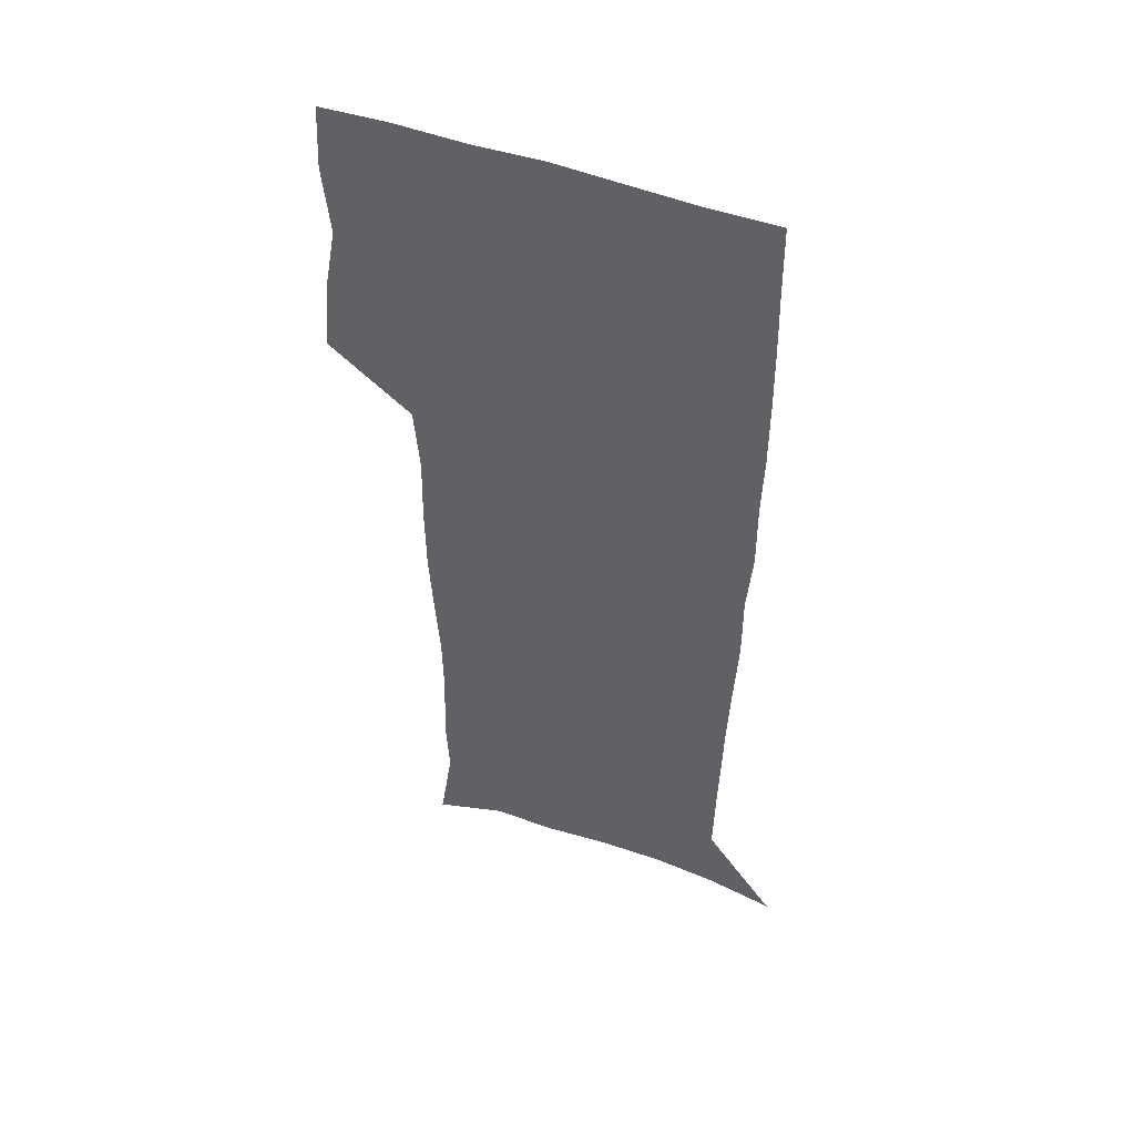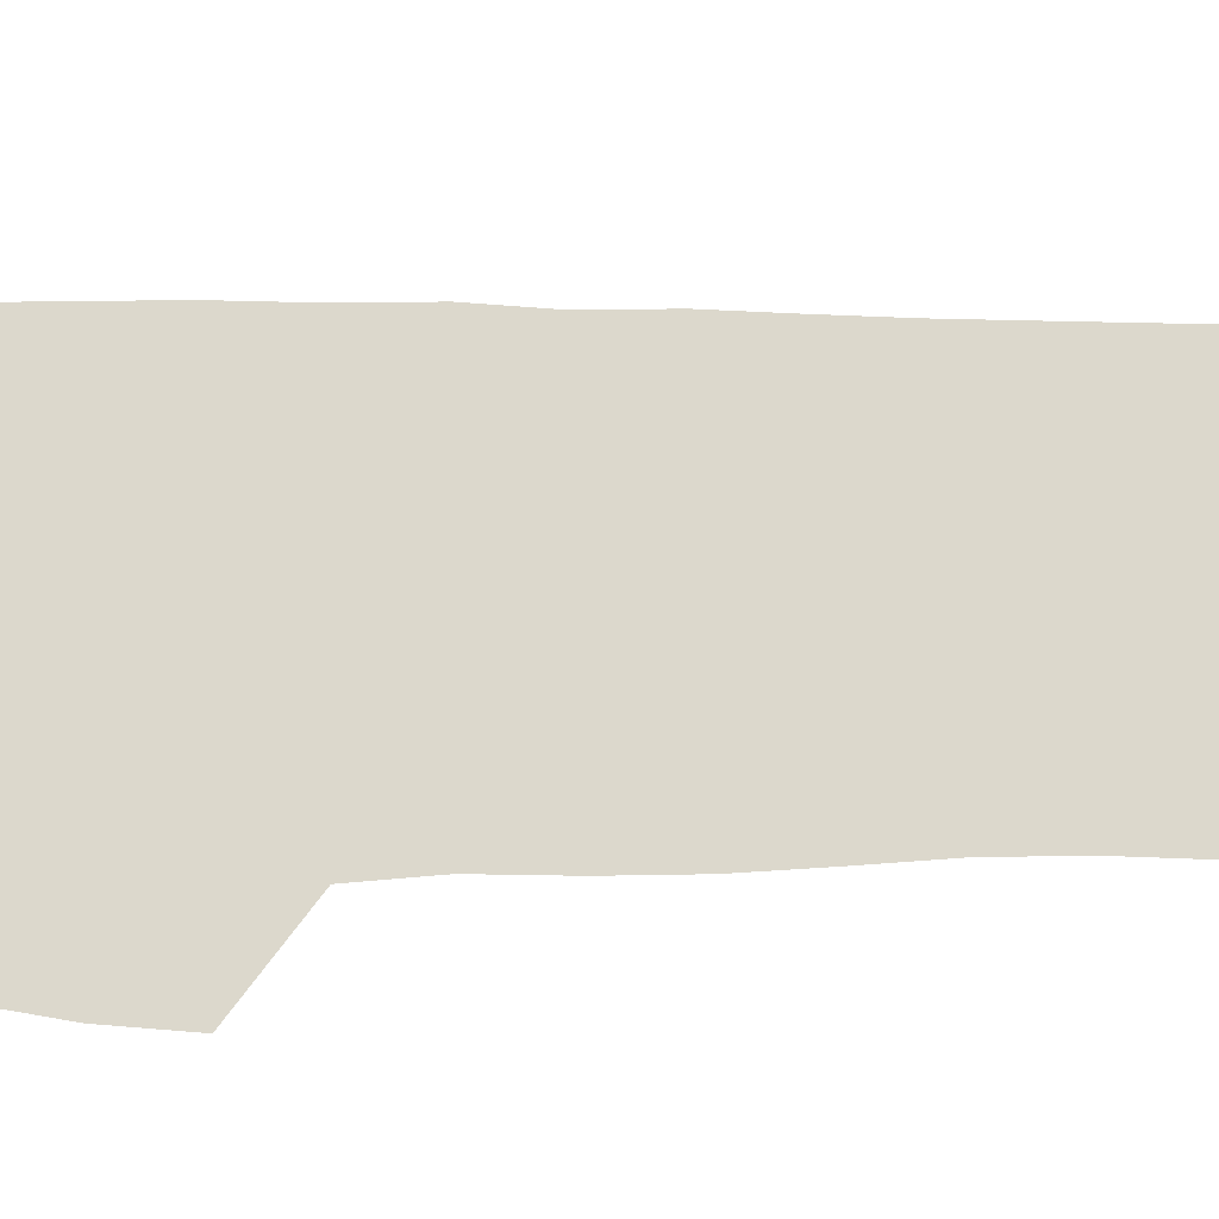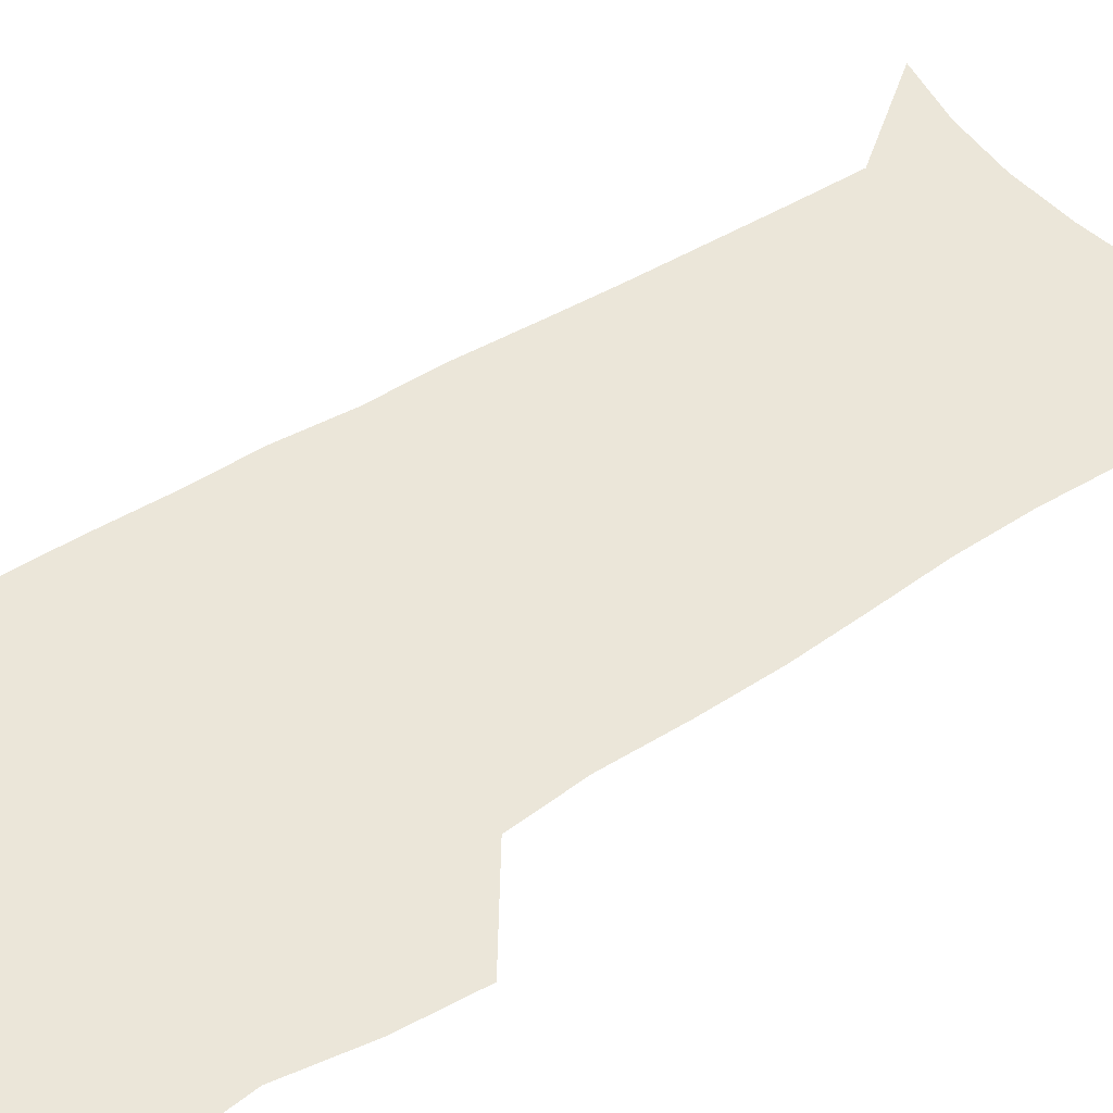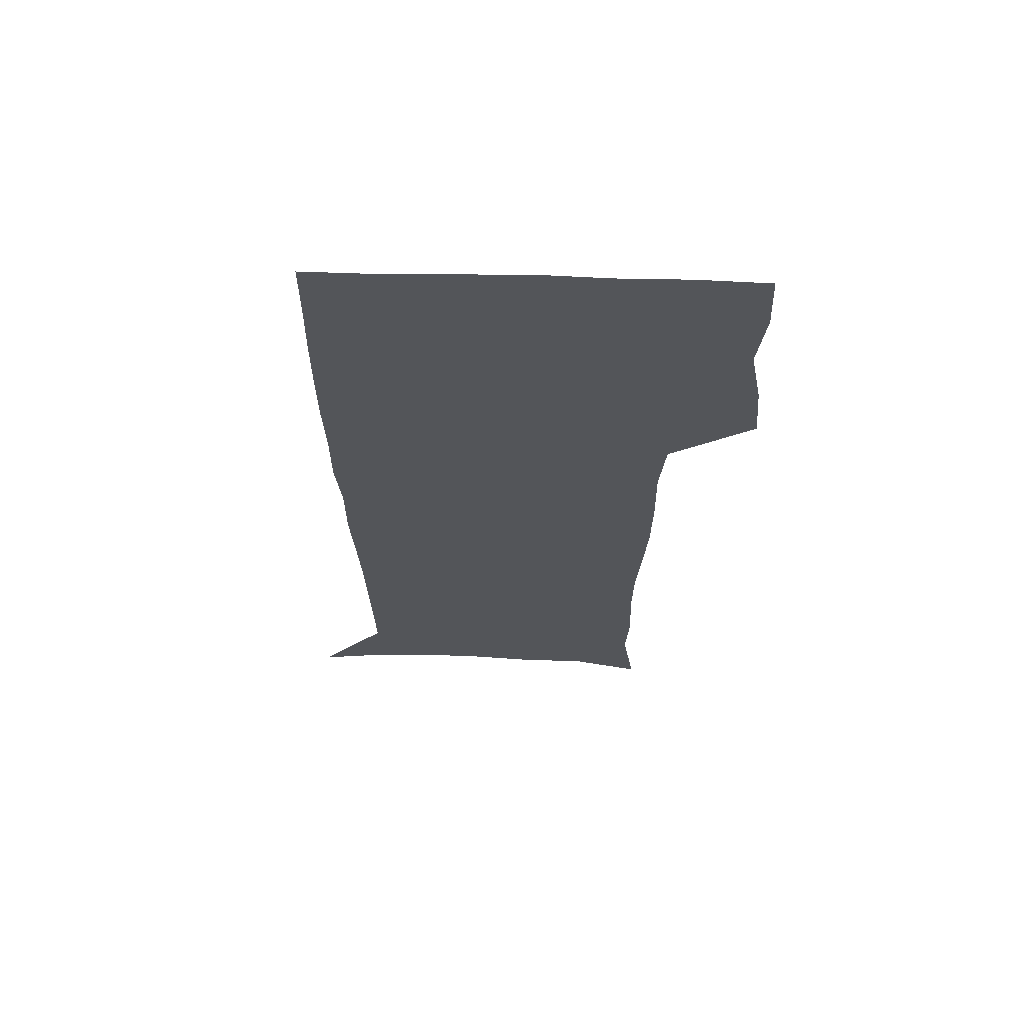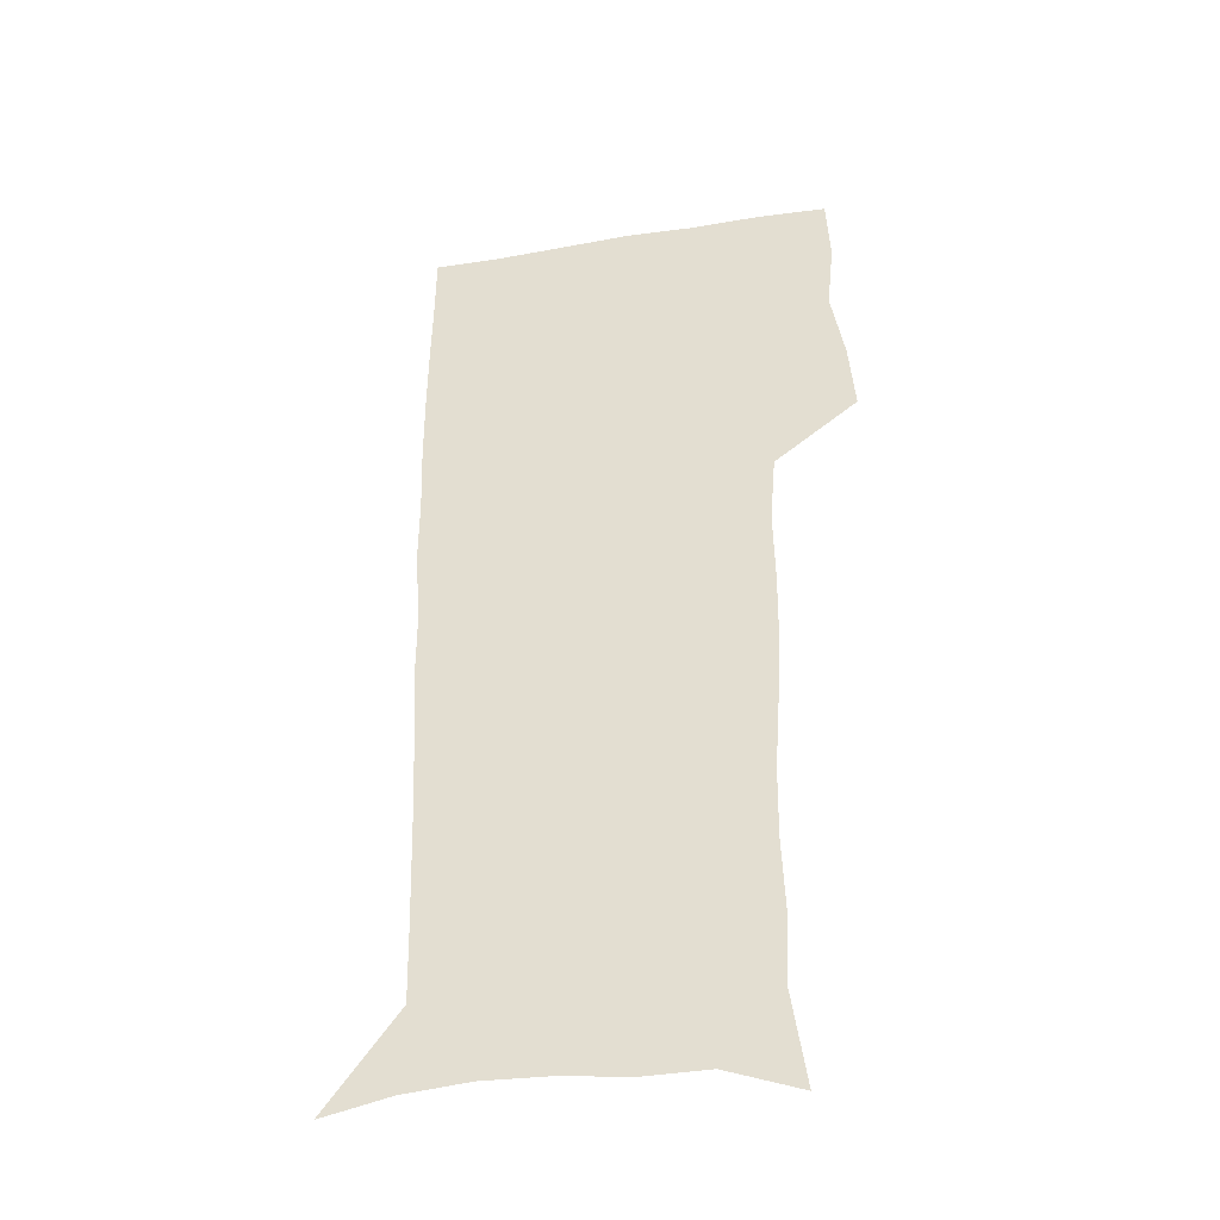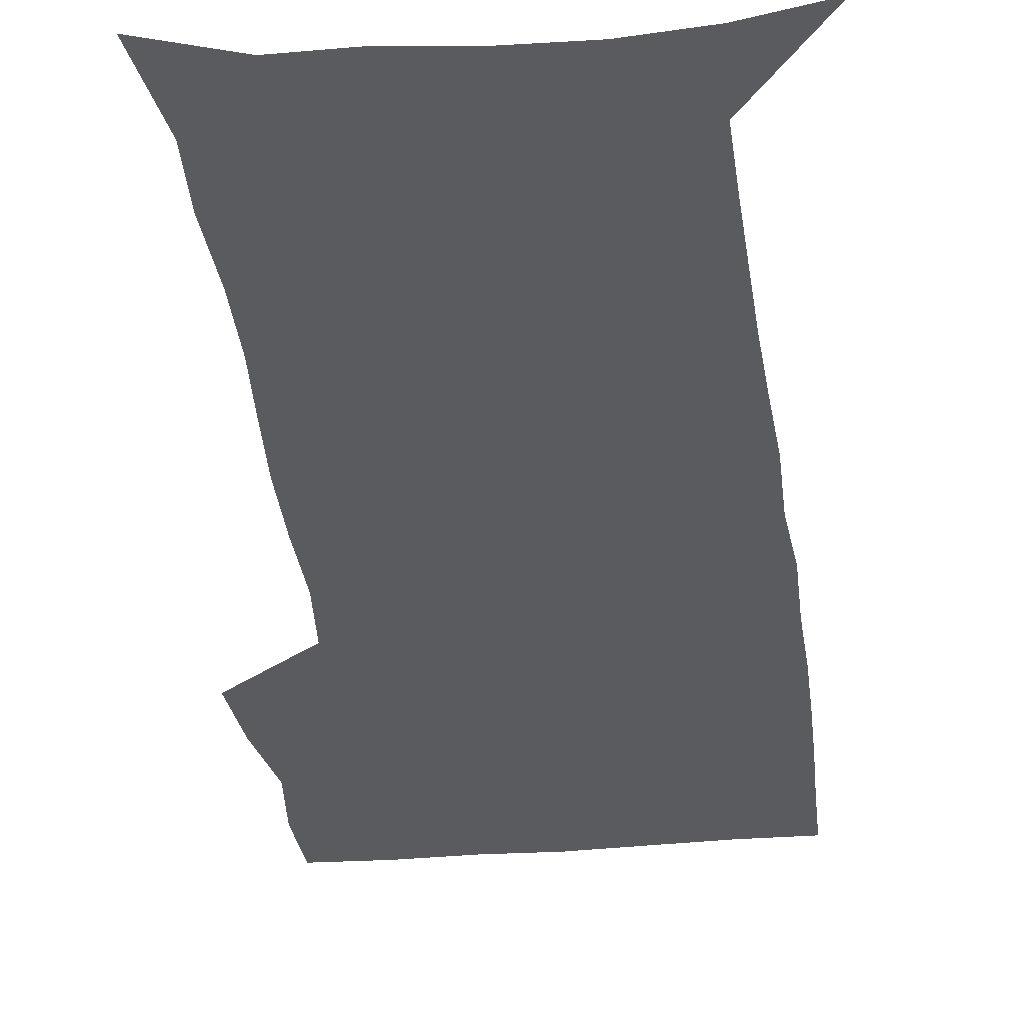
<metadata>
{"format":"obj","ext":"obj","renderer":"f3d","projection":"perspective","resolution":1024,"background":"white","views":[{"elev":50.0,"azim":21.8,"up":"+Y"},{"elev":72.7,"azim":-90.3,"up":"+Z"},{"elev":46.9,"azim":-126.2,"up":"+Z"},{"elev":66.1,"azim":-178.4,"up":"+Y"},{"elev":-39.2,"azim":-168.5,"up":"+Y"},{"elev":-33.0,"azim":6.8,"up":"+Z"}]}
</metadata>
<code>
v 472.8 446.5 0
v 475.4 477.4 0
v 481.1 509.1 0
v 478.1 539.9 0
v 479.6 569.2 0
v 509.5 130.3 0
v 515.5 171.2 0
v 514.2 200.6 0
v 515.5 233.5 0
v 515.1 264.5 0
v 513.1 294.3 0
v 511.4 324.6 0
v 511 356.2 0
v 511.7 388.6 0
v 509.3 418.8 0
v 512.9 450.3 0
v 510.9 479.5 0
v 513.5 509.2 0
v 513.4 538.4 0
v 509.7 570.6 0
v 541.4 142 0
v 544.8 179.5 0
v 546.9 213.7 0
v 546.8 243.8 0
v 545.6 272.8 0
v 545 302.8 0
v 544.2 332.6 0
v 543.3 362.4 0
v 543 392.6 0
v 544.1 423 0
v 544.8 452.3 0
v 544.5 480.8 0
v 544.5 509.2 0
v 544.9 537 0
v 540.9 570 0
v 569.1 141.9 0
v 572.3 183.5 0
v 574.6 220.5 0
v 574 248 0
v 573.8 277.4 0
v 573.4 306.8 0
v 573.1 336.3 0
v 573.1 366.1 0
v 573.4 395.5 0
v 573.5 424.4 0
v 574.1 453.4 0
v 573.5 481.4 0
v 573.6 509.5 0
v 573.2 537.8 0
v 570.5 571.4 0
v 598 145.3 0
v 599.4 188 0
v 600.1 218.7 0
v 600.3 247.5 0
v 600.4 278.8 0
v 600.6 307.3 0
v 600.9 338.8 0
v 601.1 367.3 0
v 601.4 395.6 0
v 601.8 424.3 0
v 601.8 453.5 0
v 601.9 481.6 0
v 601.9 509.8 0
v 601.7 537.5 0
v 600.6 570.2 0
v 626.6 146.3 0
v 626.3 183.7 0
v 626.2 217.1 0
v 626.7 247 0
v 627.1 276.9 0
v 628 305.9 0
v 628.1 336.7 0
v 628.6 366 0
v 629.6 394.5 0
v 630.4 423.5 0
v 630.4 452.9 0
v 630.6 481.6 0
v 630.7 510.3 0
v 630.4 539 0
v 630.6 569.1 0
v 655 143.9 0
v 653.6 179.8 0
v 654.1 210.6 0
v 654.9 240.7 0
v 655.8 270.9 0
v 657.1 300.4 0
v 658.7 330.3 0
v 658.6 361.6 0
v 660.9 390.7 0
v 660.8 421.3 0
v 661.6 451.1 0
v 661.7 481 0
v 661.4 510.6 0
v 660.7 540.1 0
v 660.4 569.5 0
v 684.7 137.4 0
v 691 571 0
v 691 601 0
f 15 16 1
f 1 16 2
f 16 17 2
f 2 17 3
f 17 18 3
f 3 18 4
f 18 19 4
f 4 19 5
f 19 20 5
f 6 21 7
f 21 22 7
f 7 22 8
f 22 23 8
f 8 23 9
f 23 24 9
f 9 24 10
f 24 25 10
f 10 25 11
f 25 26 11
f 11 26 12
f 26 27 12
f 12 27 13
f 27 28 13
f 13 28 14
f 28 29 14
f 14 29 15
f 29 30 15
f 15 30 16
f 30 31 16
f 16 31 17
f 31 32 17
f 17 32 18
f 32 33 18
f 18 33 19
f 33 34 19
f 19 34 20
f 34 35 20
f 21 36 22
f 36 37 22
f 22 37 23
f 37 38 23
f 23 38 24
f 38 39 24
f 24 39 25
f 39 40 25
f 25 40 26
f 40 41 26
f 26 41 27
f 41 42 27
f 27 42 28
f 42 43 28
f 28 43 29
f 43 44 29
f 29 44 30
f 44 45 30
f 30 45 31
f 45 46 31
f 31 46 32
f 46 47 32
f 32 47 33
f 47 48 33
f 33 48 34
f 48 49 34
f 34 49 35
f 49 50 35
f 36 51 37
f 51 52 37
f 37 52 38
f 52 53 38
f 38 53 39
f 53 54 39
f 39 54 40
f 54 55 40
f 40 55 41
f 55 56 41
f 41 56 42
f 56 57 42
f 42 57 43
f 57 58 43
f 43 58 44
f 58 59 44
f 44 59 45
f 59 60 45
f 45 60 46
f 60 61 46
f 46 61 47
f 61 62 47
f 47 62 48
f 62 63 48
f 48 63 49
f 63 64 49
f 49 64 50
f 64 65 50
f 51 66 52
f 66 67 52
f 52 67 53
f 67 68 53
f 53 68 54
f 68 69 54
f 54 69 55
f 69 70 55
f 55 70 56
f 70 71 56
f 56 71 57
f 71 72 57
f 57 72 58
f 72 73 58
f 58 73 59
f 73 74 59
f 59 74 60
f 74 75 60
f 60 75 61
f 75 76 61
f 61 76 62
f 76 77 62
f 62 77 63
f 77 78 63
f 63 78 64
f 78 79 64
f 64 79 65
f 79 80 65
f 66 81 67
f 81 82 67
f 67 82 68
f 82 83 68
f 68 83 69
f 83 84 69
f 69 84 70
f 84 85 70
f 70 85 71
f 85 86 71
f 71 86 72
f 86 87 72
f 72 87 73
f 87 88 73
f 73 88 74
f 88 89 74
f 74 89 75
f 89 90 75
f 75 90 76
f 90 91 76
f 76 91 77
f 91 92 77
f 77 92 78
f 92 93 78
f 78 93 79
f 93 94 79
f 79 94 80
f 94 95 80
f 81 96 82

</code>
